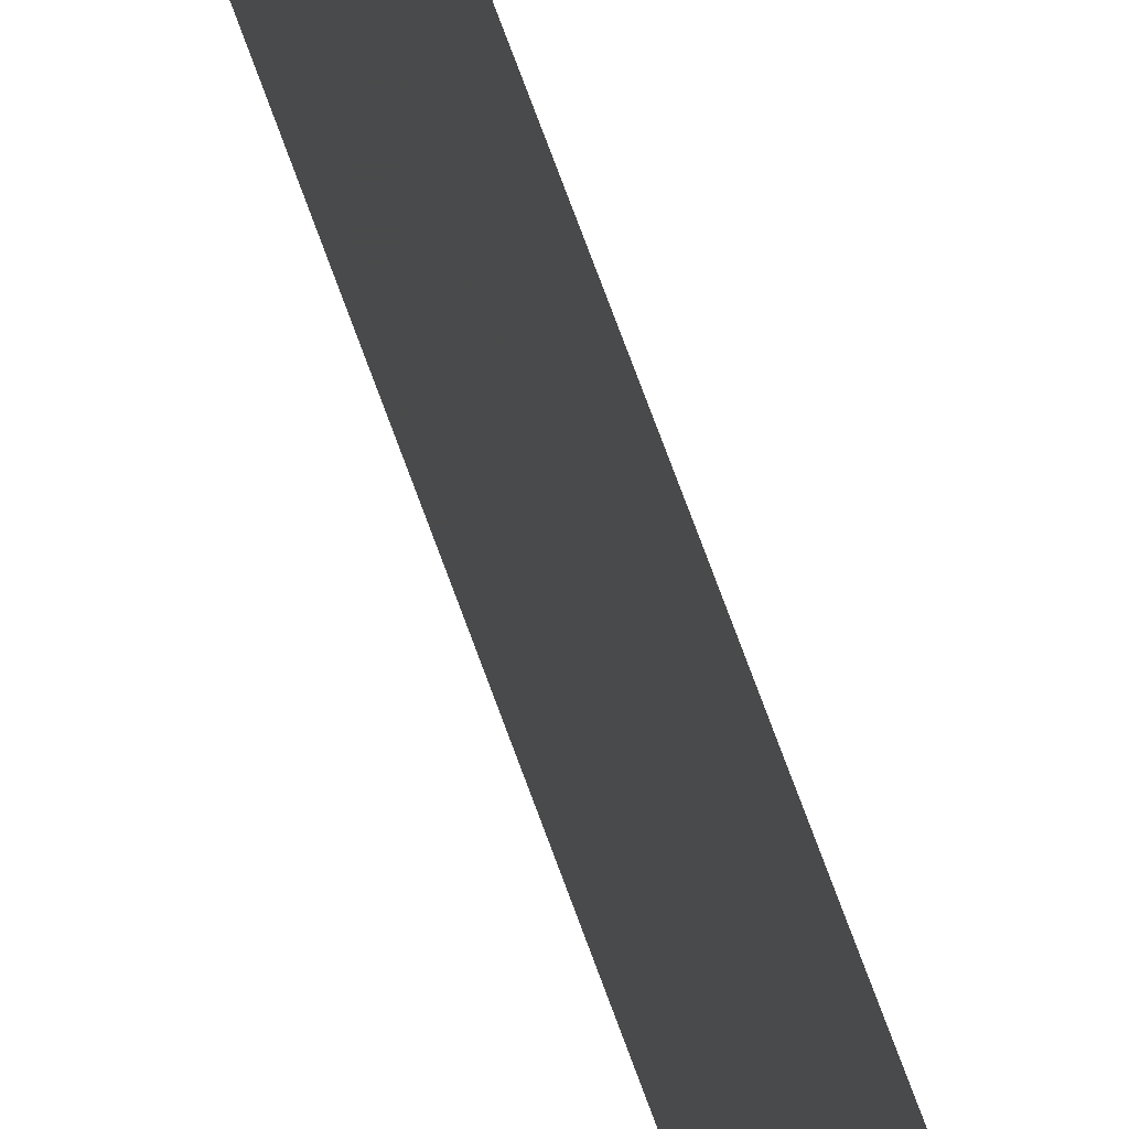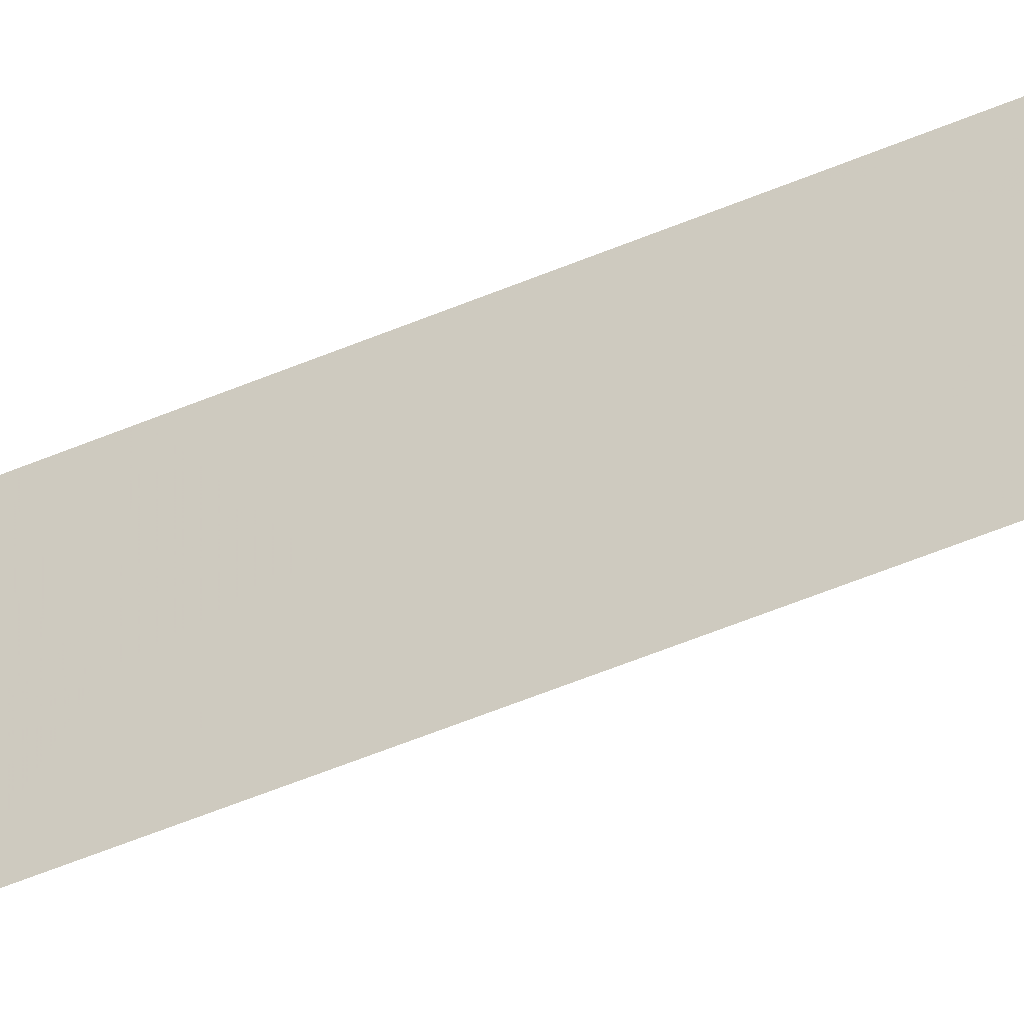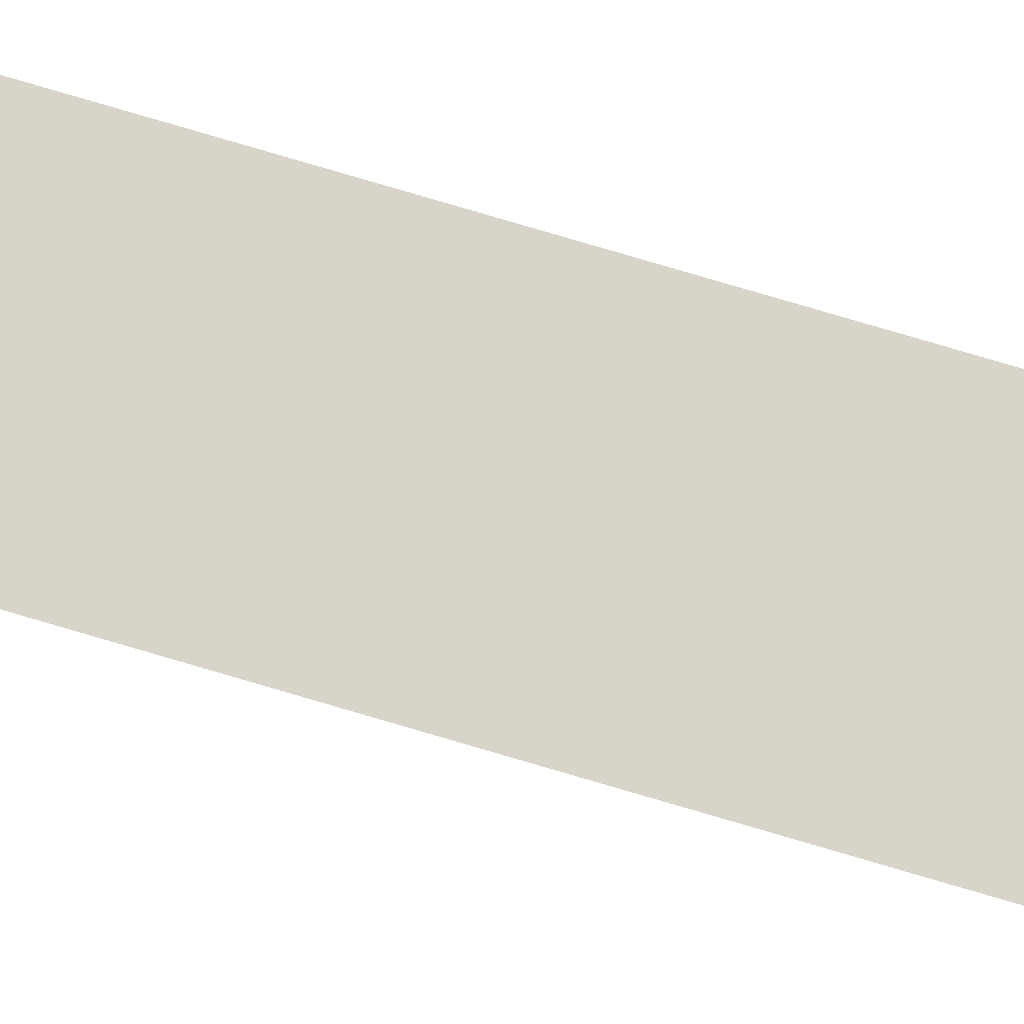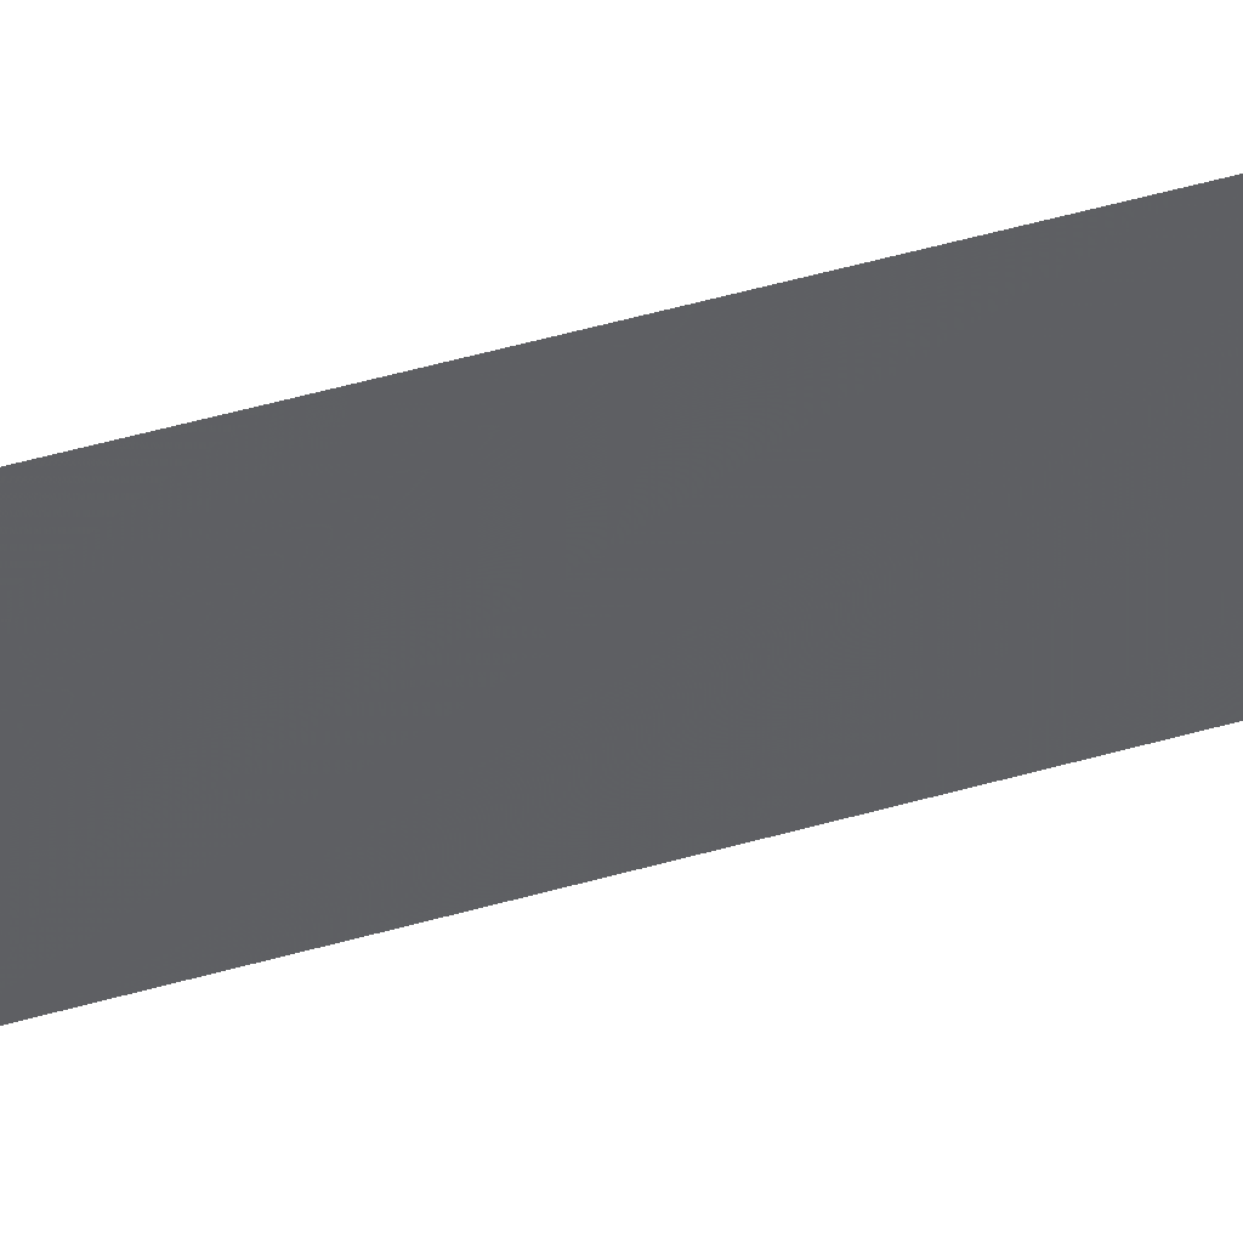
<metadata>
{"format":"obj","ext":"obj","renderer":"f3d","projection":"perspective","resolution":1024,"background":"white","views":[{"elev":45.2,"azim":-15.0,"up":"+Z"},{"elev":-39.4,"azim":-59.7,"up":"+Z"},{"elev":-21.3,"azim":-127.8,"up":"+Z"},{"elev":35.0,"azim":67.7,"up":"+Z"}]}
</metadata>
<code>
v -118.4 -40.91 100
v -118.5 -42.5 99.19
v -118.8 -46.17 97.84
v -118.4 -43.05 100
v -118.6 7.671 100
v -118.9 6.894 98.01
v -119 44.7 98.35
v -118.7 44.1 100
v -118.9 6.206 98.01
v -118.8 3.908 98
v -119.1 47.78 98.37
v -118.7 49.03 100
v -118.5 -10.05 100
v -118.8 -7.21 97.92
v -118.4 -47.74 100
v -118.8 -47.77 97.84
v -118.8 -13.63 97.88
v -118.4 -38.75 100
v -118.6 -44.44 98.76
v -118.4 -45.54 100
v -118.7 -43.64 97.82
v -118.5 -46.11 99.08
v -118.8 -50 97.85
v -118.4 -50 100
v -118.4 -37.5 100
v -118.8 -1.948 97.95
v -119.1 48.43 98.38
v -118.7 50 100
v -118.7 1.57 98.85
v -118.8 0.8008 97.97
v -118.7 0.7548 99.01
v -118.9 9.054 98.03
v -118.9 20.63 98.11
v -118.9 22.94 98.14
v -118.6 1.496 100
v -118.6 5.232 100
v -118.6 3.292 100
v -118.6 10.06 100
v -118.6 12.11 100
v -118.8 3.462 97.99
v -118.7 -6.537 98.46
v -118.7 46.53 100
v -119.1 45.37 98.36
v -119 42.33 98.33
v -118.6 14.47 100
v -118.6 34.99 100
v -119 33.05 98.24
v -118.7 -25.77 97.81
v -118.7 -29.58 97.8
v -118.7 41.47 100
v -119 35.12 98.26
v -119.1 50 98.39
v -119 39.92 98.31
v -118.7 39.27 100
v -118.8 16.29 99.01
v -118.9 16.15 98.08
v -118.6 20.88 100
v -118.6 26.64 100
v -118.9 19.5 98.11
v -118.8 0.5484 97.97
v -118.7 -34.43 97.8
v -118.8 -4.602 97.94
v -118.7 -3.729 98.85
v -119 31.39 98.22
v -118.8 -9.952 97.9
v -118.8 -7.316 97.92
v -118.4 -32.43 100
v -118.4 -35.56 100
v -118.7 -36.98 97.81
v -118.8 -20.2 97.84
v -118.5 -19.54 100
v -118.5 -17.08 100
v -118.8 -15.99 97.86
v -118.5 -15.82 100
v -118.5 -13.68 100
v -118.5 -12.67 100
v -118.6 -26.31 98.58
v -118.5 -22.11 100
v -118.5 -23.13 100
v -118.7 -22.6 97.82
v -118.7 -38.57 97.81
v -118.7 -31.81 97.79
v -118.7 -41.08 97.81
v -118.4 -27.92 100
v -118.4 -25.49 100
v -118.4 -34.52 100
v -118.4 -31.23 100
v -118.4 -29.04 100
v -119 36.28 98.27
v -118.8 25.92 99.03
v -118.9 24.13 98.15
v -118.6 24.3 100
v -118.6 18.38 100
v -118.8 30.57 99.1
v -118.6 29.77 100
v -118.6 28.85 100
v -118.6 32.56 100
v -119 37.48 98.28
v -118.8 37.88 99.09
v -118.7 37.38 100
v -118.6 31.41 100
v -118.6 16.42 100
v -118.9 13.72 98.06
v -118.9 18.17 98.1
v -118.6 23.04 100
v -118.9 26.14 98.16
v -118.6 -2.784 100
v -118.6 -5.042 100
v -118.6 -7.451 100
v -118.8 -10.39 97.9
v -118.6 -1.071 100
v -118.9 27.47 98.18
v -119 29.71 98.2
v -118.5 -48.57 99.2
v -118.8 22.42 99.04
v -118.9 11.2 98.04
v -118.7 -18.18 98.6
v -118.8 -17.6 97.85
v -118.5 -24.73 99.22
v -118.7 -24.63 97.81
v -118.7 -27.93 97.8
v -118.8 -11.46 97.89
v -118.5 -32.91 99.26
v -118.8 5.058 98.43
v -118.8 5.057 98
v -118.9 47.15 99.18
v -118.9 48.24 99.19
v -118.7 47.78 100
v -118.7 -4.62 99.11
v -118.8 -5.906 97.93
v -118.7 -5.57 98.49
v -118.6 -48.43 98.45
v -118.6 -47.75 98.88
v -118.4 -39.83 100
v -118.5 -39.88 99.46
v -118.4 -44.3 100
v -118.5 -45.14 99.29
v -118.6 -42.81 98.44
v -118.5 -43.49 99.04
v -118.7 -42.36 97.82
v -118.6 -41.89 98.53
v -118.5 -40.95 98.93
v -118.5 -41.65 99.32
v -118.6 -50 98.92
v -118.6 -49.76 98.93
v -118.4 -41.98 100
v -118.6 -38.13 98.77
v -118.6 -39.19 98.83
v -118.6 -46.97 98.45
v -118.5 -47.03 99.3
v -118.8 -46.97 97.84
v -118.6 -45.34 98.57
v -118.7 -44.91 97.83
v -118.4 -46.64 100
v -118.9 49.13 99.19
v -118.6 6.452 100
v -118.7 5.708 99.07
v -118.7 6.642 98.92
v -118.7 4.579 99.03
v -118.6 4.262 100
v -118.9 10.13 98.04
v -118.7 10.62 99.02
v -118.7 9.525 99.02
v -118.7 11.71 99.03
v -118.6 11.09 100
v -118.7 8.405 99.02
v -118.6 8.866 100
v -118.7 7.351 99.08
v -118.8 2.131 97.98
v -118.6 2.394 100
v -118.9 45.97 99.18
v -119.1 46.57 98.37
v -118.9 43.15 99.15
v -118.7 42.78 100
v -118.9 41.94 99.17
v -118.7 12.84 99.05
v -118.6 13.29 100
v -118.7 -28.75 97.8
v -118.6 -28.46 98.89
v -118.6 -29.32 98.78
v -119 43.51 98.34
v -118.9 44.12 99.03
v -118.8 34.62 99.15
v -118.8 33.75 98.99
v -119 34.08 98.25
v -118.9 50 99.19
v -119.1 49.21 98.38
v -118.9 44.91 99.16
v -118.7 45.31 100
v -118.8 40.73 99.2
v -119 41.12 98.32
v -118.7 40.37 100
v -118.8 21.29 99.04
v -118.8 20.15 99.05
v -118.6 19.63 100
v -118.8 18.98 99.05
v -118.8 -0.7 97.96
v -118.7 -33.12 97.8
v -118.6 -32.44 98.56
v -118.6 -33.51 98.57
v -118.7 -7.154 99.07
v -118.7 -8.188 98.53
v -118.8 -8.634 97.91
v -118.6 -49.21 98.57
v -118.5 -49.33 99.35
v -118.6 -36.17 98.56
v -118.4 -36.53 100
v -118.6 -37 98.55
v -118.6 -16.44 98.89
v -118.7 -14.48 98.55
v -118.6 -13.92 98.99
v -118.6 -19.74 98.74
v -118.8 -18.9 97.85
v -118.7 -15.43 98.75
v -118.6 0.212 100
v -118.5 -20.82 100
v -118.6 -20.49 99.3
v -118.7 -39.83 97.81
v -118.6 -40.15 98.56
v -118.4 -26.7 100
v -118.5 -26.97 99.23
v -118.5 -25.84 99.3
v -118.6 -25.21 98.59
v -118.7 -37.78 97.81
v -118.6 -35.15 98.62
v -118.6 -34.38 98.92
v -118.6 -27.73 98.88
v -118.4 -33.47 100
v -118.5 -33.74 99.35
v -118.4 -24.31 100
v -118.5 -23.8 99.3
v -118.7 -35.71 97.8
v -118.6 -27.17 98.45
v -118.4 -30.14 100
v -118.5 -30.71 99.26
v -118.5 -29.86 99.36
v -118.8 35.71 99.12
v -118.8 24.73 99.06
v -118.7 17.29 99.44
v -118.8 17.19 98.61
v -118.8 18.04 99.04
v -118.8 29.31 99.1
v -118.6 33.77 100
v -118.8 32.86 99.1
v -118.8 38.71 99.32
v -119 38.7 98.3
v -118.7 38.33 100
v -118.8 31.81 99.11
v -118.6 17.4 100
v -118.9 17.16 98.09
v -118.8 14.62 98.85
v -118.9 14.94 98.07
v -118.8 23.58 99.06
v -118.9 25.13 98.15
v -118.7 -2.421 98.84
v -118.7 -13.08 98.94
v -118.6 -3.913 100
v -118.8 -3.275 97.94
v -118.6 -1.931 99.49
v -118.6 -8.314 99.26
v -118.7 -5.899 99.19
v -118.6 -6.247 100
v -118.7 -10.05 98.66
v -118.6 -9.398 99.24
v -118.6 -1.928 100
v -118.9 26.65 98.58
v -118.8 28.16 99.11
v -119 28.59 98.19
v -119 30.55 98.21
v -119 32.22 98.23
v -118.6 30.59 100
v -118.9 26.8 98.17
v -118.7 36.19 100
v -118.6 27.75 100
v -118.6 25.47 100
v -118.8 -48.88 97.85
v -118.9 7.974 98.02
v -118.9 21.79 98.12
v -118.9 12.46 98.05
v -118.4 -48.87 100
v -118.8 -14.81 97.87
v -118.6 -17.35 98.79
v -118.8 -16.8 97.86
v -118.6 -17.95 99.33
v -118.5 -14.91 100
v -118.6 -10.8 99.21
v -118.5 -11.36 100
v -118.7 -11.96 98.64
v -118.5 -18.31 100
v -118.7 -20.8 98.54
v -118.6 -22.91 98.8
v -118.7 -21.87 98.5
v -118.7 -21.4 97.83
v -118.6 -24.03 98.57
v -118.7 -23.42 97.82
v -118.6 -31.31 98.64
v -118.7 -30.69 97.8
v -118.7 -26.85 97.8
v -118.6 21.96 100
v -118.5 -8.752 100
v -118.8 -12.55 97.89
v -118.7 15.42 99.41
v -118.6 15.44 100
v -118.8 26.95 99.2
v -118.8 36.84 99.1
v -118.8 39.61 99.17
v -118.7 13.76 99.19
v -118.7 -1.357 98.83
v -118.6 -14.71 99.41
v -118.6 -18.81 99.05
v -118.5 -37.39 99.36
v -118.7 3.711 98.96
v -118.7 -0.1624 98.84
v -118.8 15.48 98.63
v -118.6 -22.15 99.29
v -118.5 -36.2 99.28
v -118.6 -21.36 99.22
v -118.7 -11.15 98.56
v -118.7 2.413 99.1
v -118.7 -9.101 98.44
v -118.5 -35.19 99.36
v -118.6 -30.4 98.58
v -118.5 -31.73 99.31
v -118.5 -38.26 99.52
f 9 124 125
f 126 127 128
f 62 131 130
f 114 132 133
f 134 1 135
f 136 137 19
f 2 139 138
f 140 141 138
f 142 143 141
f 24 144 145
f 146 2 143
f 133 149 150
f 16 151 149
f 3 153 152
f 4 139 2
f 154 150 22
f 12 127 155
f 156 157 158
f 159 160 312
f 161 162 163
f 164 165 162
f 166 163 167
f 159 124 157
f 169 319 29
f 126 171 172
f 173 174 175
f 176 103 307
f 178 179 180
f 173 181 182
f 183 184 185
f 186 155 187
f 8 182 188
f 171 189 188
f 175 50 190
f 57 194 193
f 194 195 196
f 60 313 197
f 198 199 200
f 66 202 203
f 204 205 145
f 209 73 214
f 309 210 211
f 78 79 315
f 216 78 317
f 40 10 312
f 218 148 219
f 135 142 219
f 220 221 222
f 48 120 223
f 147 224 208
f 121 227 179
f 228 86 229
f 230 119 231
f 67 123 323
f 232 225 206
f 221 227 233
f 234 235 236
f 88 236 180
f 60 30 31
f 51 89 237
f 239 240 241
f 243 244 184
f 53 306 246
f 54 247 245
f 94 64 248
f 239 93 249
f 250 104 240
f 93 241 196
f 91 254 238
f 211 256 75
f 108 129 257
f 258 255 63
f 260 202 201
f 131 129 261
f 261 262 201
f 201 66 41
f 107 259 265
f 113 94 242
f 267 268 242
f 94 113 269
f 270 244 248
f 101 271 94
f 92 253 238
f 272 112 266
f 273 237 305
f 274 304 267
f 238 90 275
f 204 276 132
f 166 168 277
f 193 278 115
f 164 279 176
f 114 280 205
f 214 281 210
f 282 283 209
f 282 284 117
f 318 287 288
f 284 289 310
f 290 292 293
f 120 295 294
f 296 82 297
f 231 119 294
f 121 298 233
f 115 299 193
f 260 300 264
f 301 288 256
f 148 147 324
f 45 251 302
f 45 302 303
f 199 296 323
f 229 226 200
f 124 10 125
f 10 124 159
f 42 126 128
f 126 11 127
f 128 127 12
f 63 129 62
f 41 130 131
f 130 41 14
f 15 114 133
f 133 132 16
f 18 134 135
f 4 136 139
f 136 20 137
f 139 136 19
f 19 21 139
f 138 139 21
f 21 140 138
f 140 83 141
f 138 141 2
f 83 142 141
f 142 1 143
f 141 143 2
f 144 23 145
f 1 146 143
f 146 4 2
f 15 133 150
f 133 16 149
f 150 149 22
f 151 3 149
f 22 149 3
f 19 137 152
f 152 137 22
f 21 19 153
f 152 153 19
f 3 152 22
f 20 154 22
f 154 15 150
f 12 155 28
f 127 27 155
f 27 127 11
f 5 156 168
f 156 36 157
f 158 157 9
f 35 215 31
f 159 36 160
f 312 160 37
f 32 161 163
f 161 116 162
f 163 162 38
f 116 164 162
f 164 39 165
f 162 165 38
f 5 166 167
f 166 32 163
f 167 163 38
f 36 159 157
f 157 124 9
f 9 6 158
f 168 158 6
f 30 169 29
f 169 40 319
f 37 170 319
f 170 35 29
f 11 126 172
f 126 42 171
f 172 171 43
f 44 173 175
f 173 8 174
f 175 174 50
f 39 176 177
f 177 307 45
f 49 178 180
f 178 121 179
f 180 179 88
f 8 173 182
f 173 44 181
f 182 181 7
f 51 183 185
f 185 184 47
f 52 186 187
f 186 28 155
f 187 155 27
f 182 7 188
f 43 188 7
f 43 171 188
f 171 42 189
f 188 189 8
f 44 175 191
f 191 190 53
f 50 192 190
f 192 54 306
f 190 306 53
f 59 33 194
f 193 194 33
f 59 194 196
f 194 57 195
f 196 195 93
f 197 313 308
f 60 31 313
f 61 198 200
f 198 82 199
f 200 199 123
f 14 41 66
f 65 203 320
f 23 204 145
f 204 114 205
f 145 205 24
f 72 209 74
f 214 74 209
f 211 210 17
f 212 70 213
f 117 213 118
f 212 213 310
f 212 310 71
f 71 216 217
f 83 218 219
f 218 81 148
f 148 135 219
f 135 1 142
f 219 142 83
f 85 220 222
f 220 84 221
f 222 221 77
f 77 48 223
f 120 294 223
f 147 81 224
f 208 224 69
f 86 68 321
f 84 179 227
f 179 84 88
f 67 228 123
f 229 123 228
f 79 230 231
f 230 85 119
f 67 323 87
f 69 232 206
f 232 61 225
f 206 225 321
f 77 221 233
f 221 84 227
f 233 227 121
f 88 234 236
f 234 87 235
f 236 235 322
f 322 180 236
f 180 322 49
f 237 46 183
f 237 183 51
f 93 239 241
f 239 55 240
f 241 240 104
f 96 242 95
f 46 243 183
f 243 97 244
f 184 244 47
f 245 306 54
f 306 245 246
f 98 246 99
f 247 99 245
f 305 99 100
f 94 248 101
f 55 239 102
f 249 102 239
f 56 240 55
f 240 56 250
f 252 56 314
f 253 105 115
f 105 253 92
f 104 196 241
f 196 104 59
f 106 90 254
f 238 254 90
f 26 308 255
f 211 17 256
f 75 256 76
f 63 257 129
f 257 63 107
f 62 258 63
f 258 26 255
f 259 107 255
f 109 260 201
f 65 320 263
f 201 202 66
f 41 131 261
f 131 62 129
f 261 129 108
f 41 261 201
f 261 108 262
f 201 262 109
f 65 263 110
f 259 111 265
f 111 259 308
f 266 112 304
f 242 94 95
f 96 267 242
f 267 112 268
f 242 268 113
f 94 269 64
f 97 101 248
f 64 270 248
f 270 47 244
f 248 244 97
f 271 95 94
f 253 115 34
f 34 91 253
f 238 253 91
f 106 266 90
f 266 106 272
f 100 273 305
f 273 46 237
f 96 274 267
f 274 58 304
f 267 304 112
f 92 238 275
f 275 90 58
f 237 89 305
f 114 204 132
f 204 23 276
f 132 276 16
f 32 166 277
f 166 5 168
f 277 168 6
f 77 223 222
f 193 33 278
f 115 278 34
f 319 312 37
f 39 164 176
f 164 116 279
f 176 279 103
f 114 15 280
f 205 280 24
f 309 214 210
f 214 73 281
f 210 281 17
f 72 282 209
f 282 118 283
f 209 283 73
f 118 282 117
f 282 72 284
f 288 287 76
f 117 284 310
f 284 72 289
f 310 289 71
f 217 290 212
f 217 212 71
f 70 290 293
f 290 317 292
f 293 292 80
f 291 80 292
f 80 291 295
f 294 295 291
f 322 297 49
f 79 231 291
f 294 291 231
f 235 296 322
f 298 77 233
f 77 298 48
f 115 105 299
f 193 299 57
f 260 109 300
f 286 264 13
f 17 301 256
f 301 122 288
f 256 288 76
f 286 318 263
f 302 251 314
f 302 102 303
f 102 302 55
f 123 199 323
f 199 82 296
f 123 229 200
f 229 86 226
f 200 226 61
f 294 119 223
f 99 247 100
f 90 266 304
f 176 307 177
f 137 20 22
f 251 307 103
f 307 251 45
f 190 192 306
f 197 308 26
f 183 243 184
f 98 305 89
f 63 255 107
f 74 214 309
f 99 305 98
f 175 190 191
f 316 207 311
f 215 313 31
f 25 311 207
f 75 285 309
f 311 147 208
f 99 246 245
f 255 308 259
f 251 103 252
f 223 119 222
f 310 213 117
f 35 31 29
f 55 314 56
f 252 314 251
f 290 70 212
f 302 314 55
f 74 309 285
f 159 312 10
f 75 309 211
f 222 119 85
f 315 79 291
f 168 156 158
f 69 206 208
f 263 264 286
f 292 315 291
f 147 148 81
f 216 317 217
f 135 148 18
f 207 316 68
f 315 317 78
f 316 206 321
f 217 317 290
f 317 315 292
f 206 316 208
f 311 208 316
f 29 31 30
f 286 13 287
f 225 61 226
f 318 286 287
f 264 300 13
f 318 110 263
f 110 318 122
f 311 25 324
f 90 304 58
f 313 215 111
f 313 111 308
f 148 324 18
f 319 170 29
f 320 202 260
f 320 203 202
f 86 321 226
f 321 225 226
f 260 264 320
f 263 320 264
f 319 40 312
f 87 323 235
f 322 296 297
f 288 122 318
f 324 147 311
f 323 296 235
f 316 321 68
f 324 25 18

</code>
